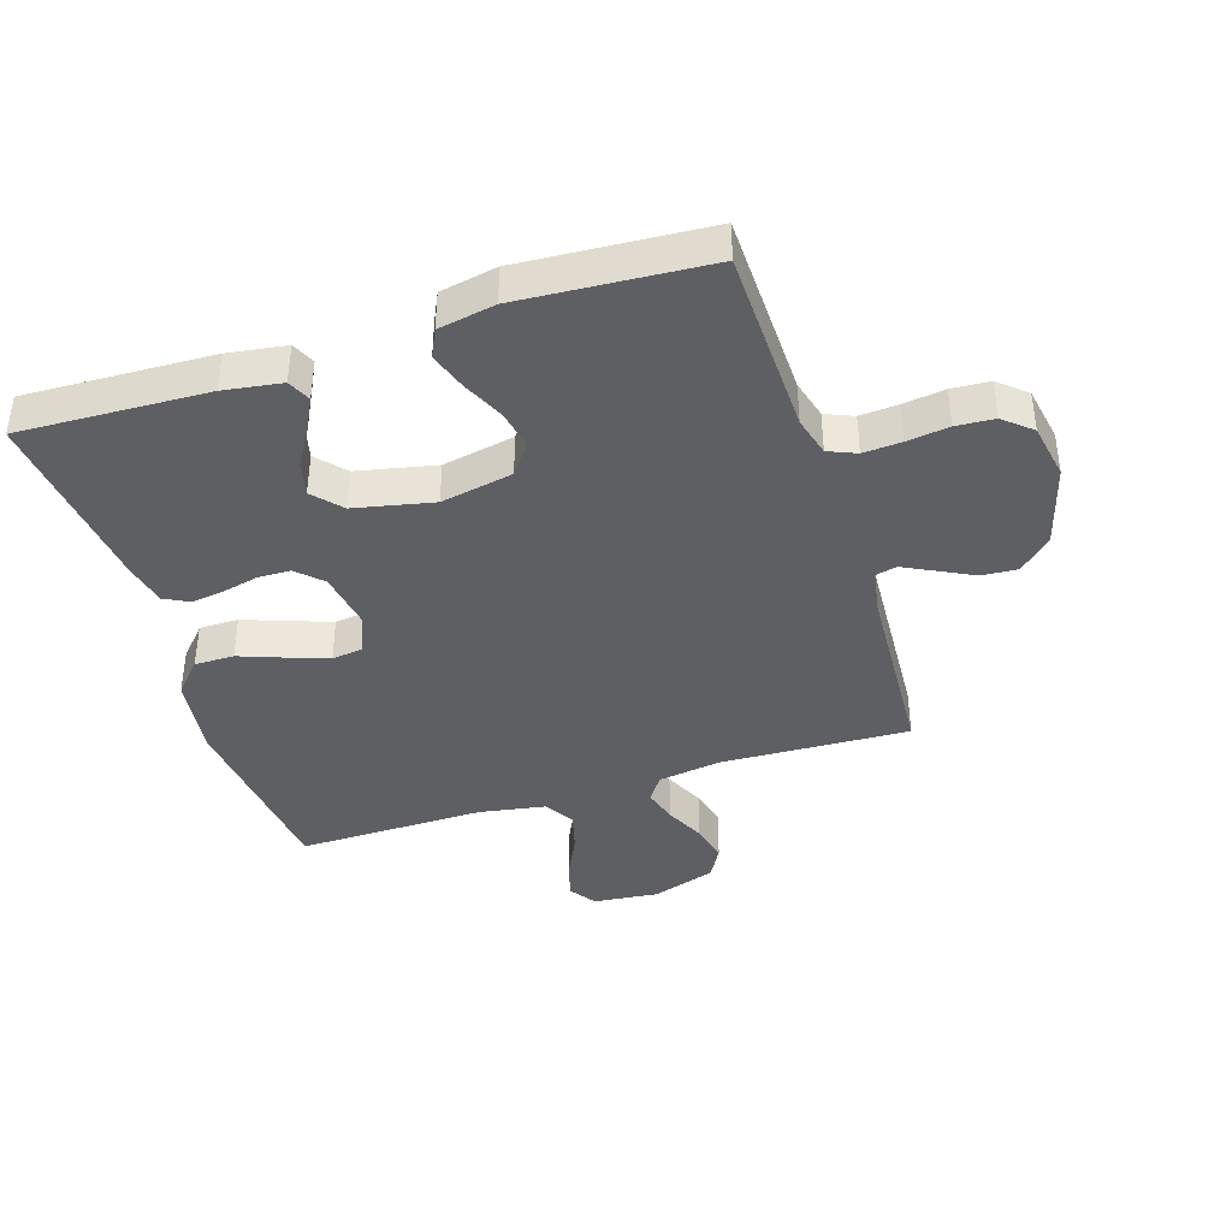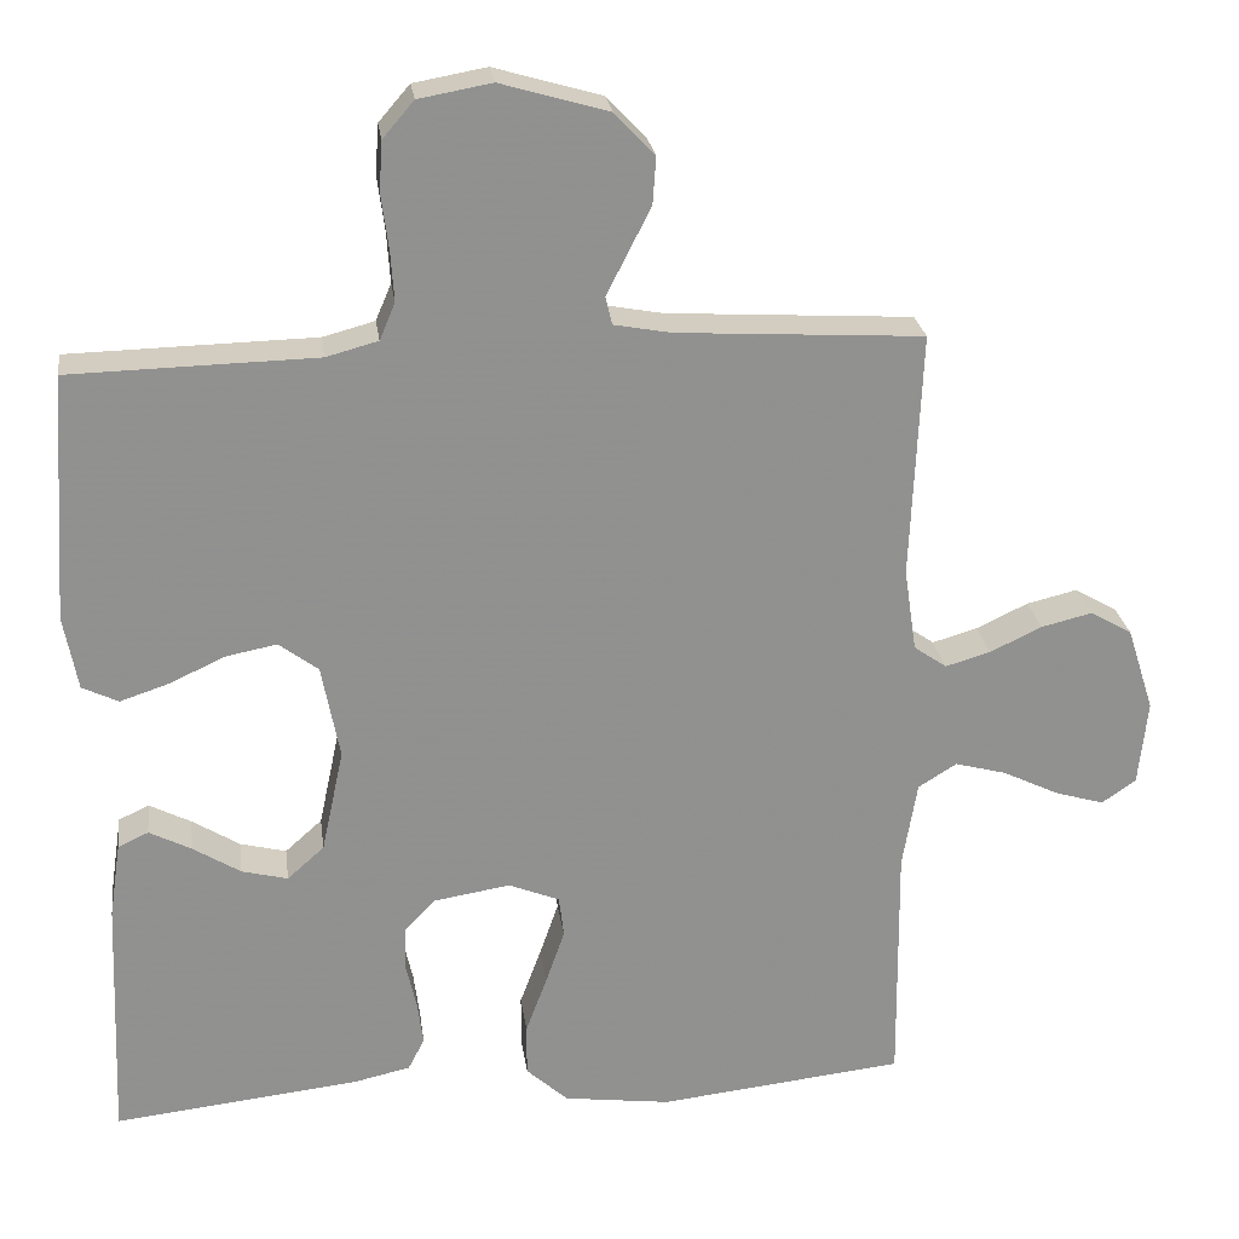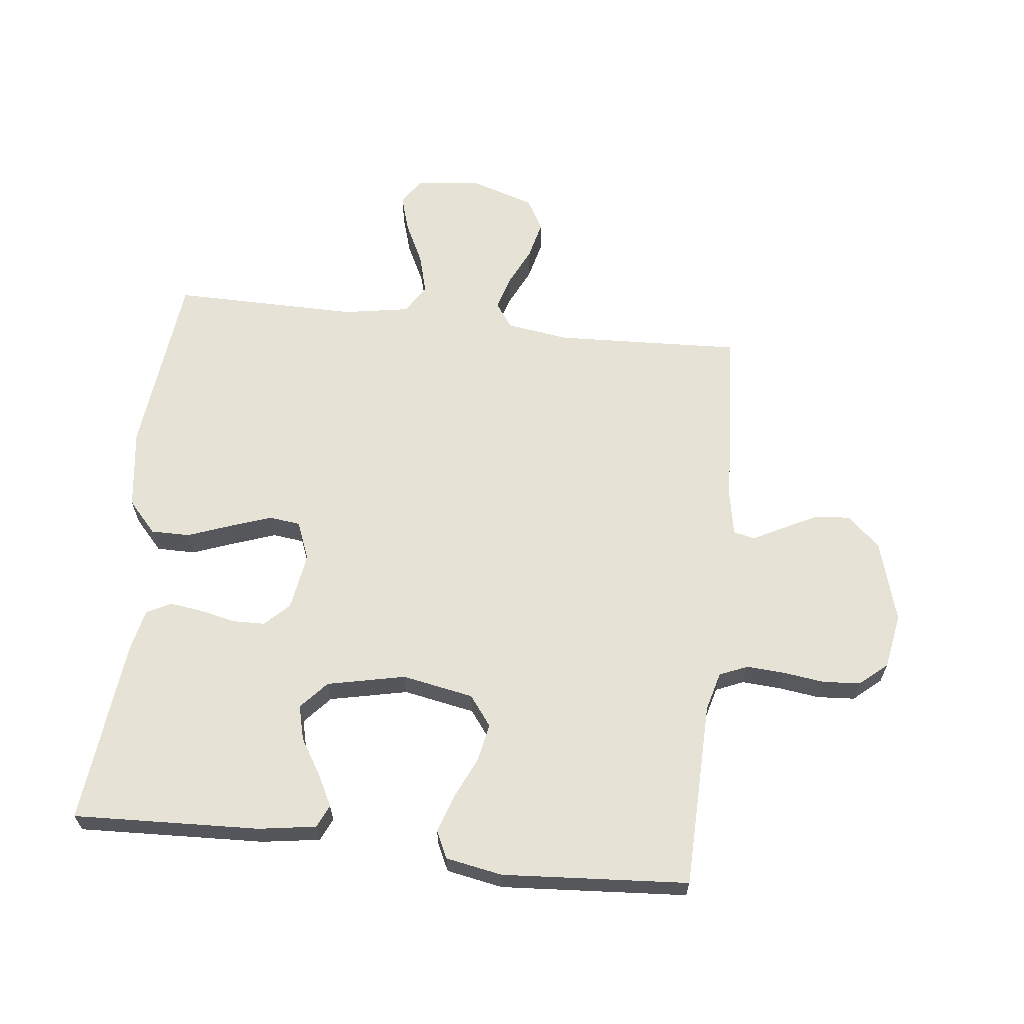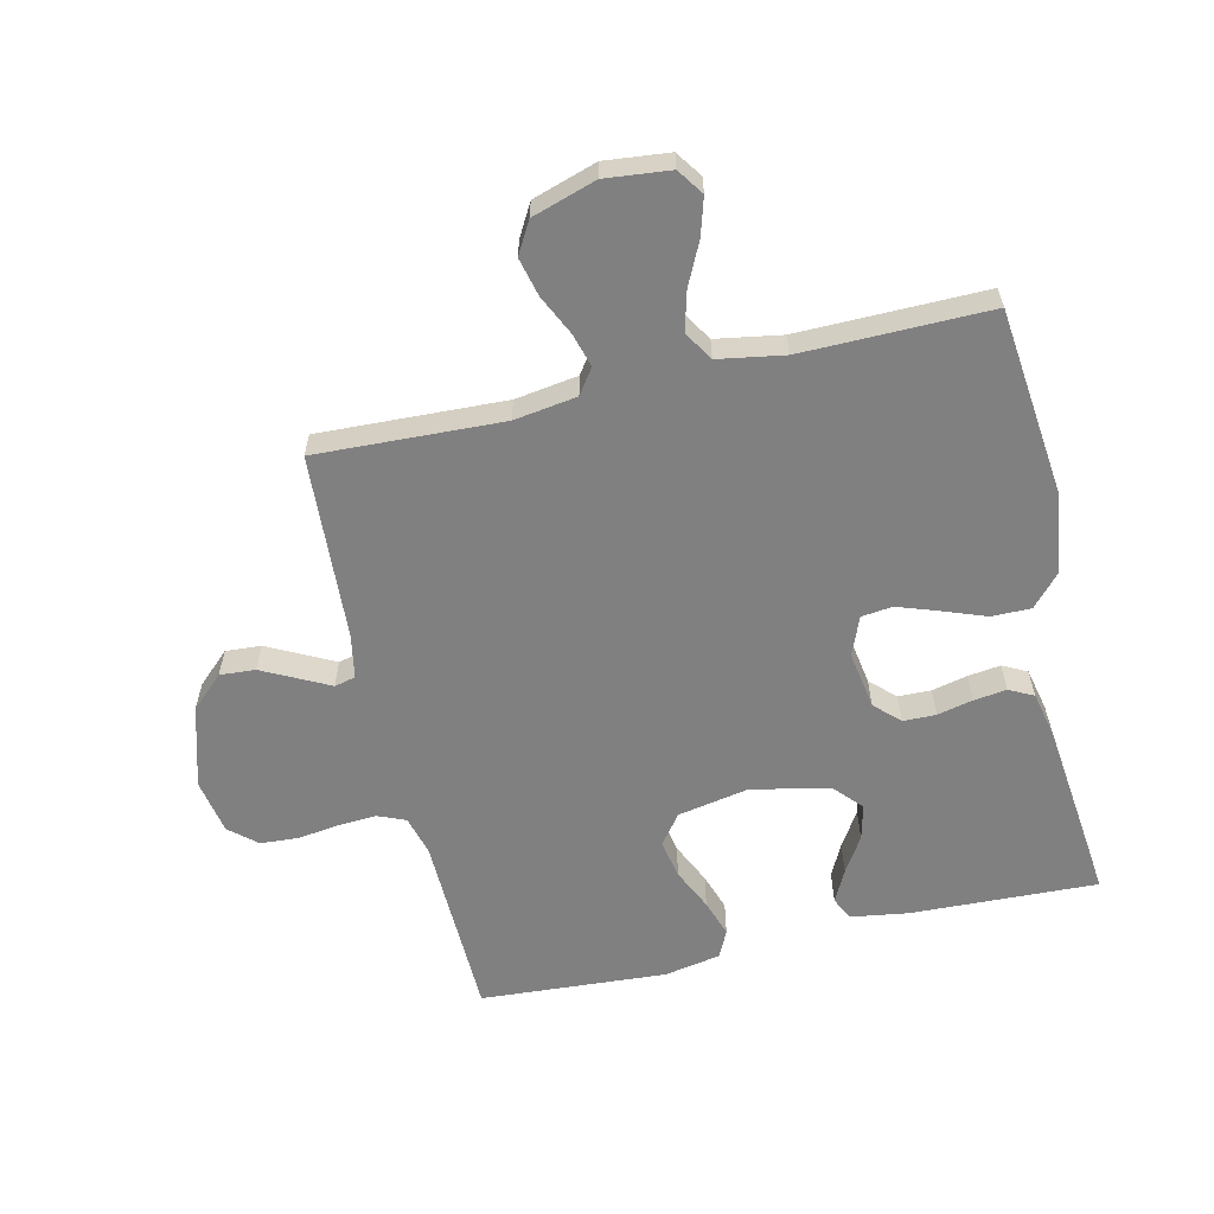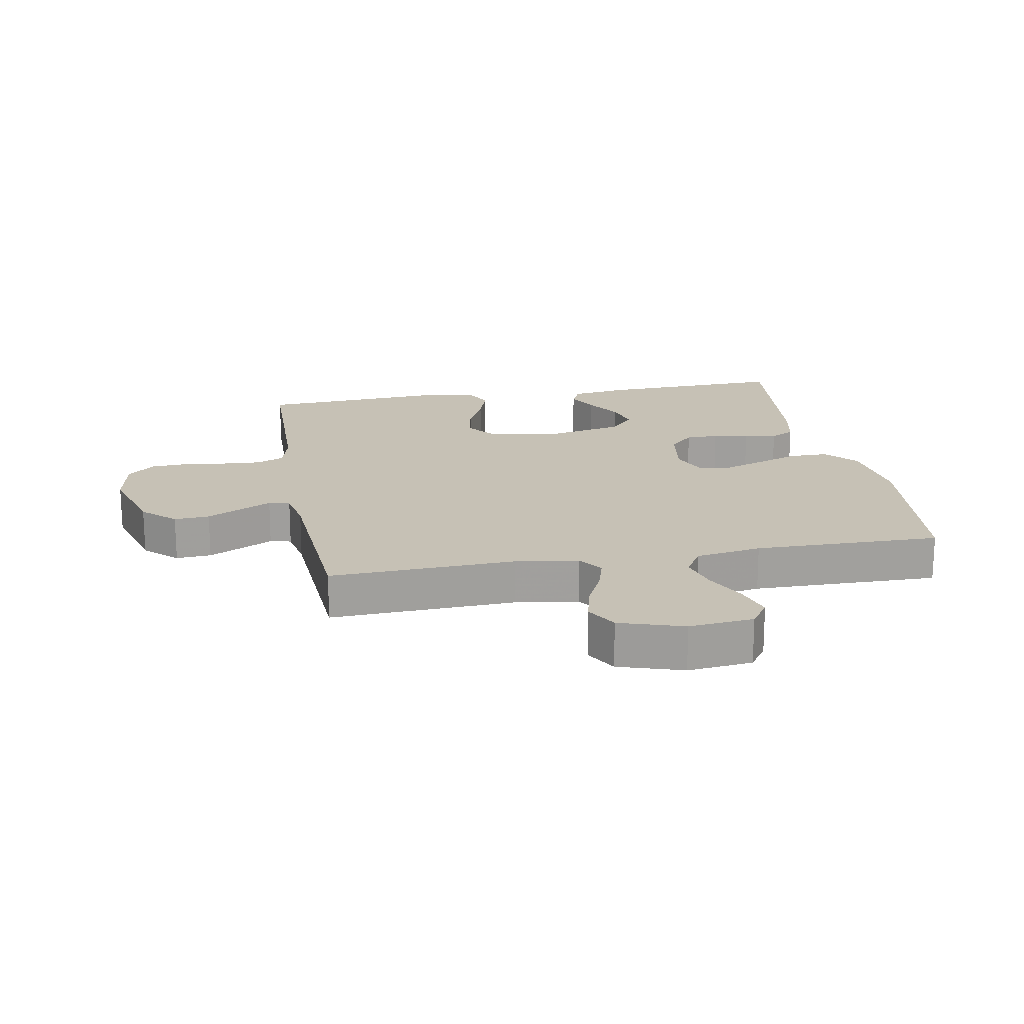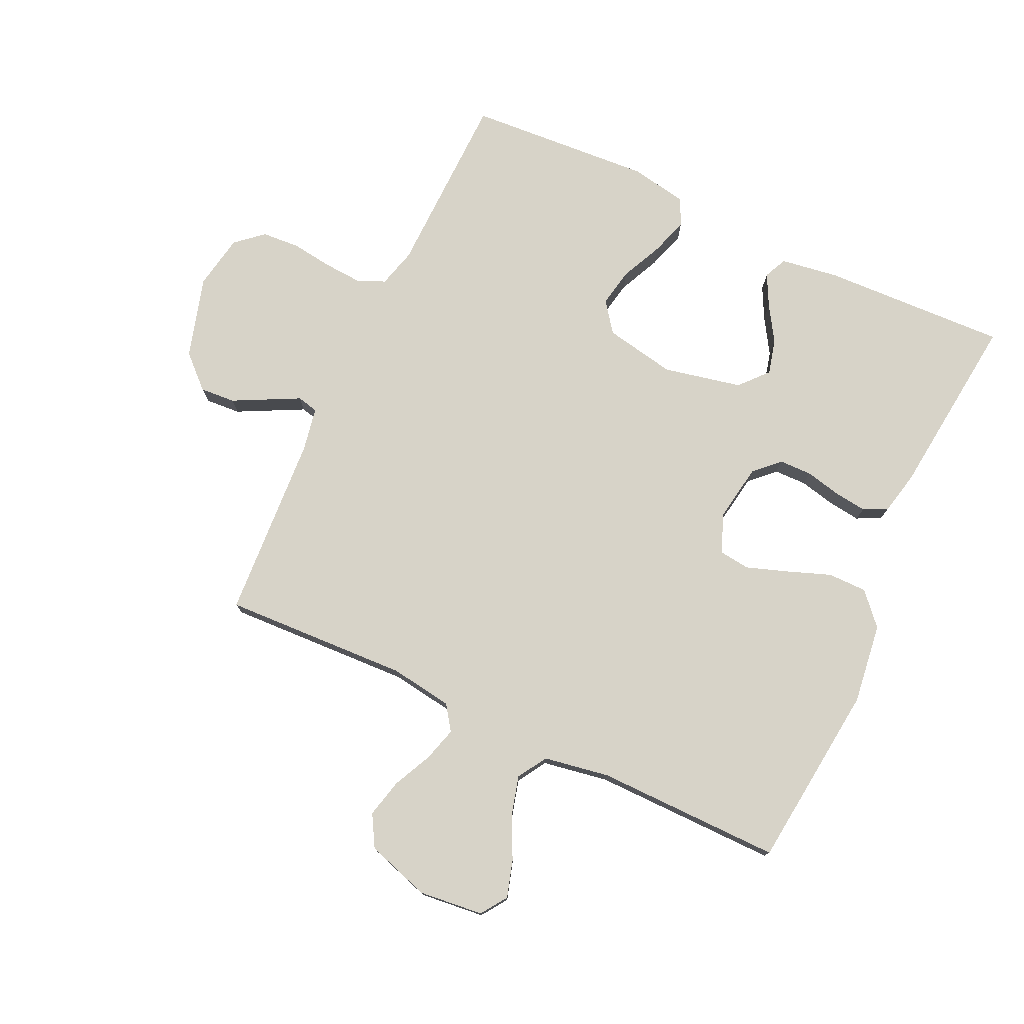
<metadata>
{"format":"obj","ext":"obj","renderer":"f3d","projection":"perspective","resolution":1024,"background":"white","views":[{"elev":-40.1,"azim":-72.2,"up":"+Y"},{"elev":24.6,"azim":-7.6,"up":"+Z"},{"elev":63.7,"azim":-83.6,"up":"+Y"},{"elev":-60.2,"azim":103.1,"up":"+Y"},{"elev":18.7,"azim":79.7,"up":"+Y"},{"elev":76.7,"azim":115.0,"up":"+Y"}]}
</metadata>
<code>
v 0.5 0.07 -0.5
v 0.2 0.07 -0.533
v 0.07 0.07 -0.516
v 0.019 0.07 -0.47
v 0.019 0.07 -0.407
v 0.045 0.07 -0.337
v 0.068 0.07 -0.271
v 0.062 0.07 -0.221
v 0 0.07 -0.196
v -0.093 0.07 -0.211
v -0.131 0.07 -0.25
v -0.132 0.07 -0.303
v -0.119 0.07 -0.36
v -0.112 0.07 -0.413
v -0.132 0.07 -0.452
v -0.2 0.07 -0.467
v -0.5 0.07 -0.5
v -0.488 0.07 -0.2
v -0.474 0.07 -0.107
v -0.437 0.07 -0.09
v -0.386 0.07 -0.116
v -0.328 0.07 -0.152
v -0.272 0.07 -0.166
v -0.227 0.07 -0.126
v -0.2 0.07 0
v -0.222 0.07 0.115
v -0.27 0.07 0.151
v -0.332 0.07 0.139
v -0.399 0.07 0.108
v -0.459 0.07 0.088
v -0.503 0.07 0.109
v -0.52 0.07 0.2
v -0.5 0.07 0.5
v -0.2 0.07 0.507
v -0.137 0.07 0.524
v -0.118 0.07 0.569
v -0.122 0.07 0.63
v -0.131 0.07 0.697
v -0.127 0.07 0.758
v -0.089 0.07 0.802
v 0 0.07 0.818
v 0.131 0.07 0.78
v 0.18 0.07 0.728
v 0.176 0.07 0.671
v 0.147 0.07 0.614
v 0.122 0.07 0.565
v 0.13 0.07 0.531
v 0.2 0.07 0.518
v 0.5 0.07 0.5
v 0.487 0.07 0.2
v 0.502 0.07 0.099
v 0.542 0.07 0.071
v 0.597 0.07 0.087
v 0.66 0.07 0.117
v 0.722 0.07 0.132
v 0.773 0.07 0.103
v 0.806 0.07 0
v 0.795 0.07 -0.104
v 0.753 0.07 -0.133
v 0.693 0.07 -0.115
v 0.625 0.07 -0.082
v 0.562 0.07 -0.065
v 0.515 0.07 -0.094
v 0.497 0.07 -0.2
v 0.5 0 -0.5
v 0.2 0 -0.533
v 0.07 0 -0.516
v 0.019 0 -0.47
v 0.019 0 -0.407
v 0.045 0 -0.337
v 0.068 0 -0.271
v 0.062 0 -0.221
v 0 0 -0.196
v -0.093 0 -0.211
v -0.131 0 -0.25
v -0.132 0 -0.303
v -0.119 0 -0.36
v -0.112 0 -0.413
v -0.132 0 -0.452
v -0.2 0 -0.467
v -0.5 0 -0.5
v -0.488 0 -0.2
v -0.474 0 -0.107
v -0.437 0 -0.09
v -0.386 0 -0.116
v -0.328 0 -0.152
v -0.272 0 -0.166
v -0.227 0 -0.126
v -0.2 0 0
v -0.222 0 0.115
v -0.27 0 0.151
v -0.332 0 0.139
v -0.399 0 0.108
v -0.459 0 0.088
v -0.503 0 0.109
v -0.52 0 0.2
v -0.5 0 0.5
v -0.2 0 0.507
v -0.137 0 0.524
v -0.118 0 0.569
v -0.122 0 0.63
v -0.131 0 0.697
v -0.127 0 0.758
v -0.089 0 0.802
v 0 0 0.818
v 0.131 0 0.78
v 0.18 0 0.728
v 0.176 0 0.671
v 0.147 0 0.614
v 0.122 0 0.565
v 0.13 0 0.531
v 0.2 0 0.518
v 0.5 0 0.5
v 0.487 0 0.2
v 0.502 0 0.099
v 0.542 0 0.071
v 0.597 0 0.087
v 0.66 0 0.117
v 0.722 0 0.132
v 0.773 0 0.103
v 0.806 0 0
v 0.795 0 -0.104
v 0.753 0 -0.133
v 0.693 0 -0.115
v 0.625 0 -0.082
v 0.562 0 -0.065
v 0.515 0 -0.094
v 0.497 0 -0.2
f 58 59 60 61
f 58 61 62
f 57 58 62
f 56 57 62
f 53 54 55 56
f 52 53 56 62
f 51 52 62 63
f 48 49 50
f 47 48 50 51
f 43 44 45 46
f 41 42 43 46
f 41 46 47
f 40 41 47
f 37 38 39 40
f 36 37 40 47
f 35 36 47 51
f 31 32 33 34
f 28 29 30 31
f 27 28 31 34
f 26 27 34 35
f 19 20 21 22
f 17 18 19 22
f 17 22 23
f 16 17 23 24
f 12 13 14 15
f 12 15 16 24
f 3 4 5 6
f 3 6 7
f 64 1 2 3
f 64 3 7
f 63 64 7 8
f 51 63 8 9
f 25 26 35 51
f 25 51 9 10
f 11 12 24 25
f 10 11 25
f 125 124 123 122
f 126 125 122
f 126 122 121
f 126 121 120
f 120 119 118 117
f 126 120 117 116
f 127 126 116 115
f 114 113 112
f 115 114 112 111
f 110 109 108 107
f 110 107 106 105
f 111 110 105
f 111 105 104
f 104 103 102 101
f 111 104 101 100
f 115 111 100 99
f 98 97 96 95
f 95 94 93 92
f 98 95 92 91
f 99 98 91 90
f 86 85 84 83
f 86 83 82 81
f 87 86 81
f 88 87 81 80
f 79 78 77 76
f 88 80 79 76
f 70 69 68 67
f 71 70 67
f 67 66 65 128
f 71 67 128
f 72 71 128 127
f 73 72 127 115
f 115 99 90 89
f 74 73 115 89
f 89 88 76 75
f 89 75 74
f 1 65 66 2
f 2 66 67 3
f 3 67 68 4
f 4 68 69 5
f 5 69 70 6
f 6 70 71 7
f 7 71 72 8
f 8 72 73 9
f 9 73 74 10
f 10 74 75 11
f 11 75 76 12
f 12 76 77 13
f 13 77 78 14
f 14 78 79 15
f 15 79 80 16
f 16 80 81 17
f 17 81 82 18
f 18 82 83 19
f 19 83 84 20
f 20 84 85 21
f 21 85 86 22
f 22 86 87 23
f 23 87 88 24
f 24 88 89 25
f 25 89 90 26
f 26 90 91 27
f 27 91 92 28
f 28 92 93 29
f 29 93 94 30
f 30 94 95 31
f 31 95 96 32
f 32 96 97 33
f 33 97 98 34
f 34 98 99 35
f 35 99 100 36
f 36 100 101 37
f 37 101 102 38
f 38 102 103 39
f 39 103 104 40
f 40 104 105 41
f 41 105 106 42
f 42 106 107 43
f 43 107 108 44
f 44 108 109 45
f 45 109 110 46
f 46 110 111 47
f 47 111 112 48
f 48 112 113 49
f 49 113 114 50
f 50 114 115 51
f 51 115 116 52
f 52 116 117 53
f 53 117 118 54
f 54 118 119 55
f 55 119 120 56
f 56 120 121 57
f 57 121 122 58
f 58 122 123 59
f 59 123 124 60
f 60 124 125 61
f 61 125 126 62
f 62 126 127 63
f 63 127 128 64
f 64 128 65 1

</code>
